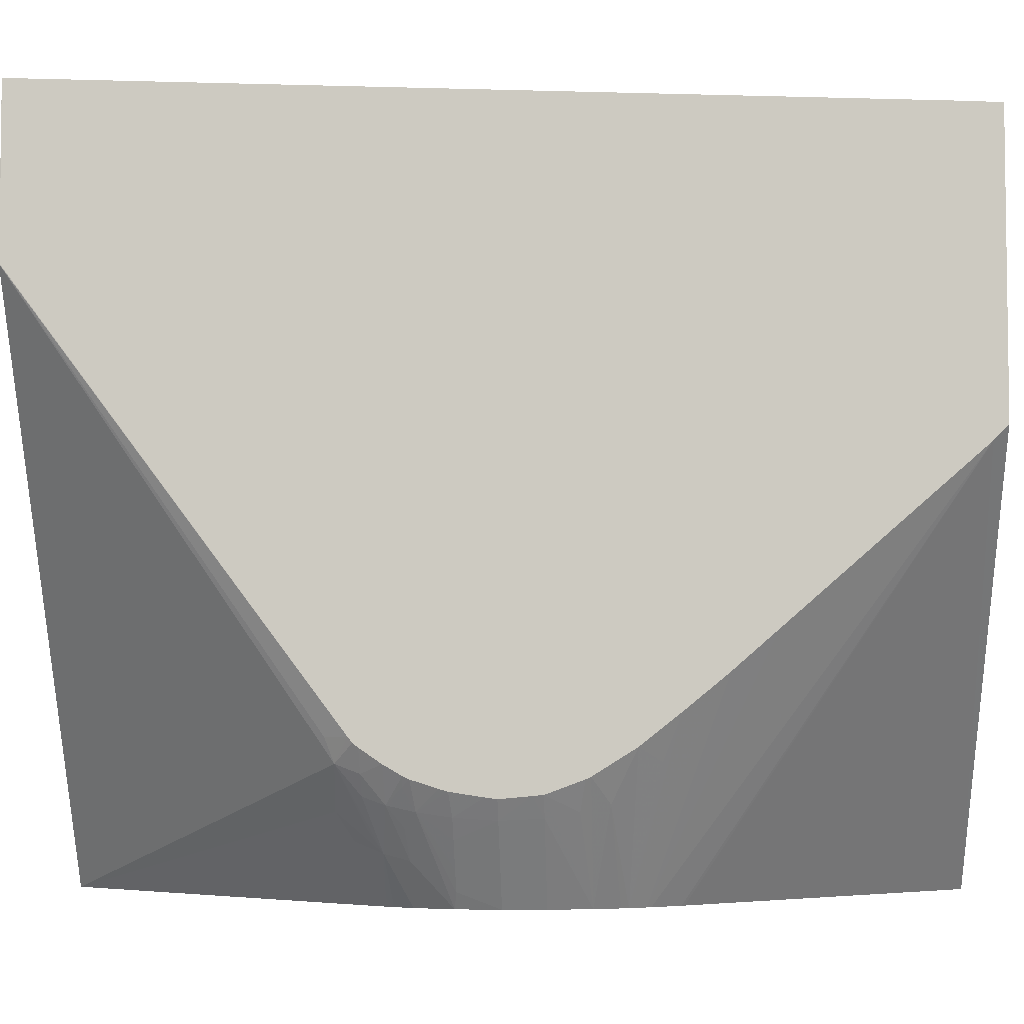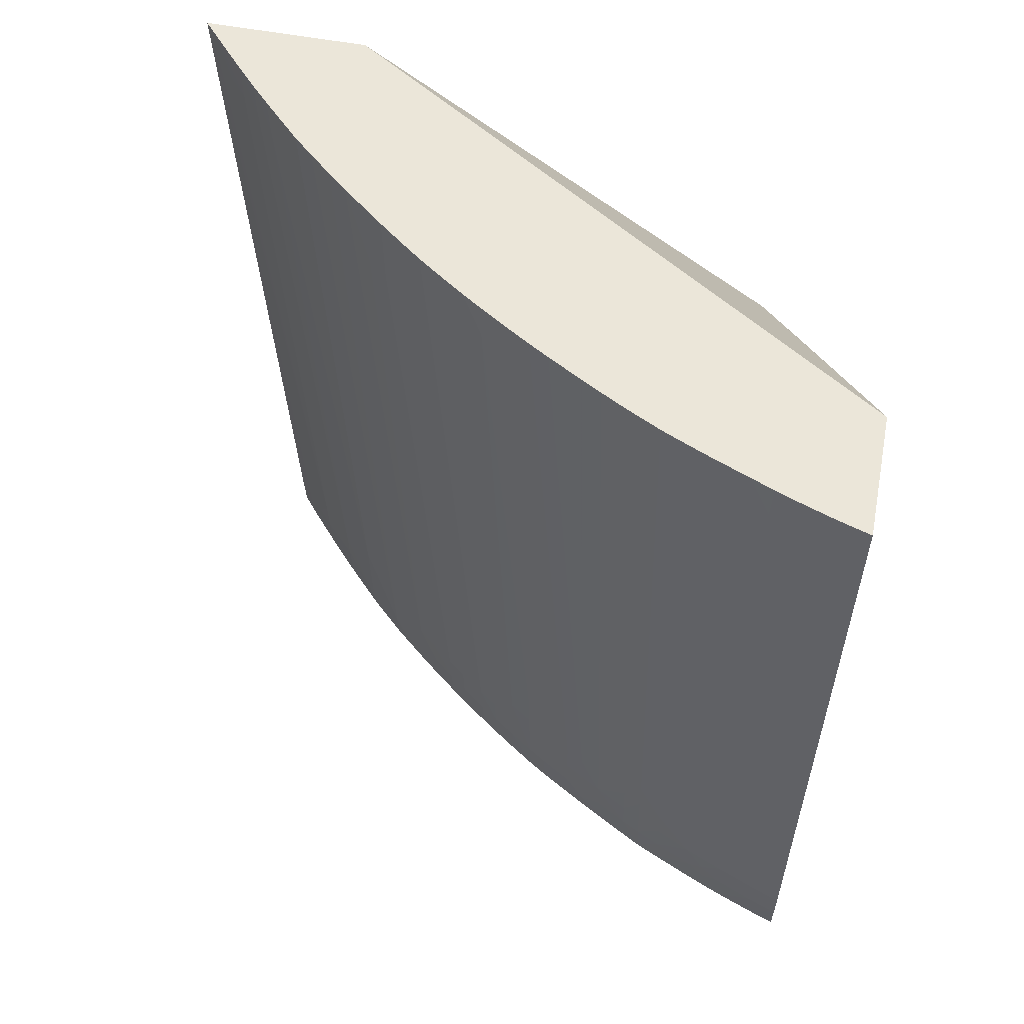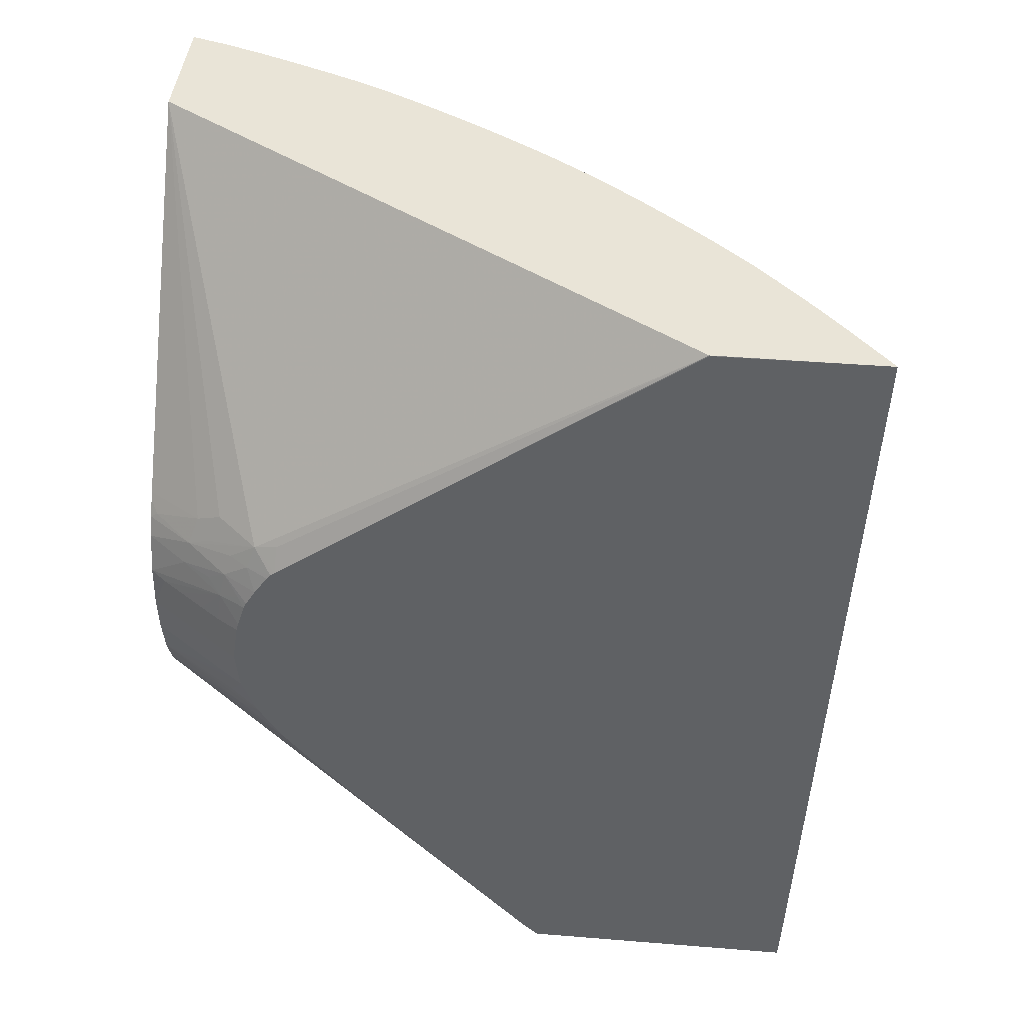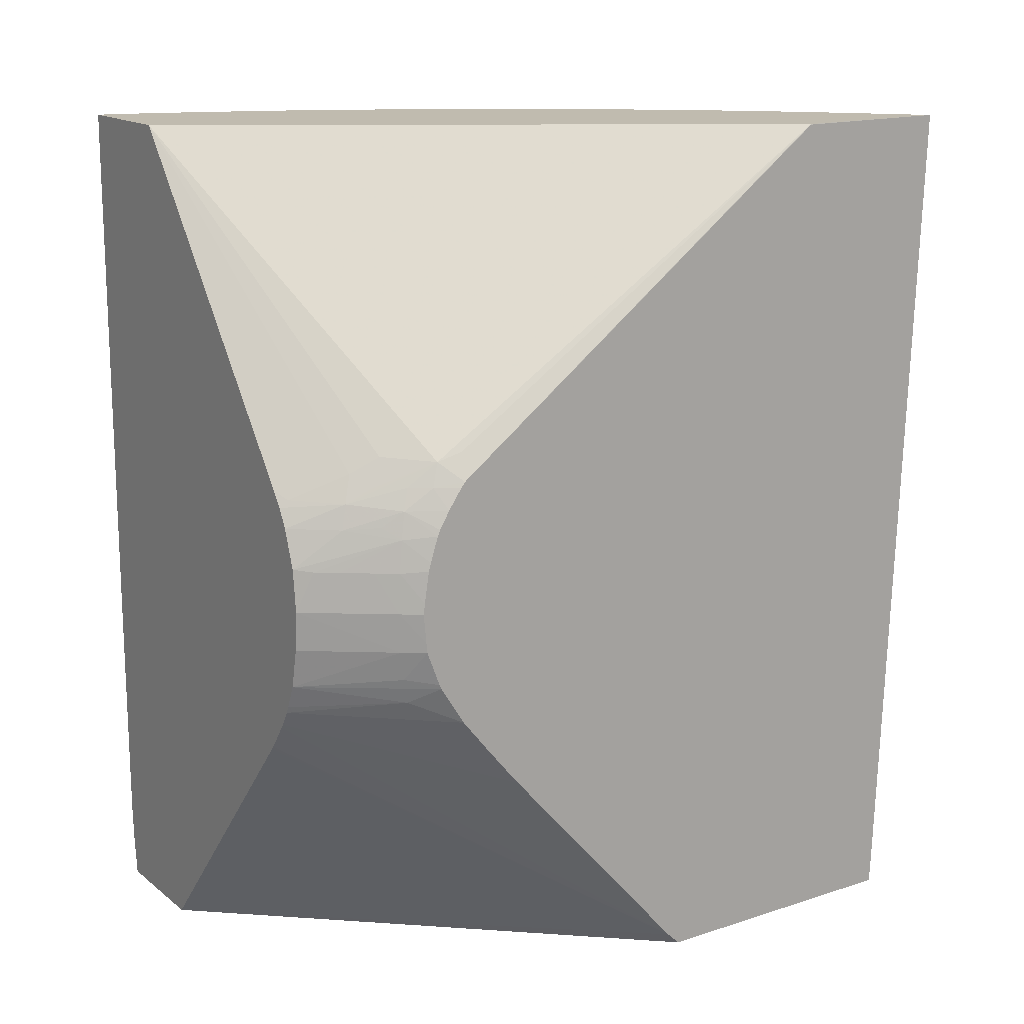
<metadata>
{"format":"obj","ext":"obj","renderer":"f3d","projection":"perspective","resolution":1024,"background":"white","views":[{"elev":-4.8,"azim":92.9,"up":"+Y"},{"elev":57.2,"azim":-79.1,"up":"+Z"},{"elev":43.0,"azim":95.5,"up":"+Z"},{"elev":16.1,"azim":56.4,"up":"+Z"}]}
</metadata>
<code>
v -0.0259 0.005802 -0.02305
v -0.02427 0.005802 -0.02305
v -0.02596 0.005802 -0.02237
v -0.02582 0.006017 -0.02305
v -0.02373 0.006219 -0.02305
v -0.02389 0.005802 -0.02305
v -0.02577 0.006346 -0.02237
v -0.02571 0.006346 -0.02304
v -0.02597 0.005802 -0.02235
v -0.02571 0.006346 -0.02305
v -0.01765 0.01282 -0.02305
v -0.01765 0.01259 -0.02282
v -0.01989 0.005802 -0.0184
v -0.0258 0.006346 -0.0217
v -0.02538 0.007359 -0.02212
v -0.02549 0.007066 -0.02235
v -0.02548 0.006947 -0.02305
v -0.02598 0.005802 -0.02203
v -0.02599 0.005821 -0.0217
v -0.01765 0.01752 -0.02305
v -0.01765 0.009894 -0.01974
v -0.01951 0.005802 -0.0179
v -0.01985 0.005802 -0.01835
v -0.02554 0.007013 -0.0217
v -0.0258 0.006346 -0.02104
v -0.02555 0.007013 -0.02104
v -0.02539 0.007376 -0.0217
v -0.02525 0.00771 -0.0217
v -0.02526 0.007622 -0.02235
v -0.02537 0.007323 -0.02256
v -0.02535 0.00728 -0.02304
v -0.02535 0.007279 -0.02305
v -0.02599 0.005802 -0.0217
v -0.02599 0.005802 -0.02167
v -0.02599 0.005802 -0.02104
v -0.02598 0.005824 -0.02104
v -0.01794 0.01728 -0.02305
v -0.01794 0.01728 -0.02304
v -0.01765 0.01755 -0.02243
v -0.01765 0.009288 -0.01905
v -0.01947 0.005802 -0.01782
v -0.02555 0.007013 -0.02037
v -0.02597 0.005802 -0.01769
v -0.02579 0.006346 -0.01837
v -0.02549 0.006975 -0.008339
v -0.02549 0.006987 -0.009017
v -0.02537 0.007327 -0.009685
v -0.0254 0.007386 -0.02037
v -0.02539 0.007384 -0.02104
v -0.02496 0.00835 -0.0217
v -0.02494 0.00835 -0.02237
v -0.02525 0.007718 -0.02104
v -0.02497 0.00835 -0.02104
v -0.02489 0.00835 -0.02304
v -0.02518 0.007681 -0.02304
v -0.02518 0.007677 -0.02305
v -0.01832 0.01695 -0.02305
v -0.01868 0.01668 -0.02237
v -0.01835 0.01696 -0.02237
v -0.01795 0.0173 -0.02237
v -0.01765 0.01755 -0.02237
v -0.01765 0.009155 -0.01889
v -0.01931 0.005802 -0.01756
v -0.02523 0.007681 -0.009685
v -0.02589 0.005802 -0.00953
v -0.02571 0.006346 -0.008339
v -0.02571 0.006355 -0.008339
v -0.02537 0.007304 -0.008339
v -0.02537 0.007321 -0.009017
v -0.02494 0.00835 -0.008339
v -0.02476 0.008788 -0.008339
v -0.02476 0.008777 -0.02104
v -0.02475 0.008752 -0.02237
v -0.02473 0.008717 -0.02304
v -0.02461 0.009122 -0.008339
v -0.02476 0.008782 -0.02037
v -0.02461 0.009122 -0.008349
v -0.02473 0.008719 -0.02305
v -0.02489 0.008348 -0.02305
v -0.01865 0.01665 -0.02305
v -0.01902 0.01632 -0.02305
v -0.01935 0.01602 -0.02305
v -0.01938 0.01604 -0.02223
v -0.0194 0.01605 -0.0217
v -0.0187 0.01669 -0.0217
v -0.01836 0.01698 -0.0217
v -0.01765 0.01806 -0.0086
v -0.01765 0.008711 -0.01835
v -0.01805 0.007372 -0.01732
v -0.01926 0.005802 -0.01745
v -0.01801 0.007986 -0.01806
v -0.01765 0.008208 -0.01772
v -0.02522 0.007681 -0.009017
v -0.02588 0.005802 -0.008341
v -0.02415 0.005802 -0.008339
v -0.02522 0.007681 -0.008339
v -0.02458 0.009111 -0.02104
v -0.02459 0.009095 -0.0217
v -0.02457 0.009086 -0.02237
v -0.02455 0.009051 -0.02304
v -0.02433 0.009685 -0.008339
v -0.02433 0.009685 -0.008349
v -0.02455 0.00905 -0.02305
v -0.01977 0.01562 -0.02305
v -0.01976 0.01562 -0.02305
v -0.02005 0.01537 -0.02282
v -0.02008 0.01541 -0.02104
v -0.01927 0.01659 -0.009017
v -0.01893 0.01691 -0.009017
v -0.01855 0.01723 -0.009685
v -0.01822 0.01753 -0.009685
v -0.01785 0.01787 -0.009017
v -0.01765 0.01807 -0.008339
v -0.01765 0.007781 -0.01704
v -0.01908 0.005802 -0.01704
v -0.02373 0.005802 -0.008339
v -0.02427 0.009685 -0.02104
v -0.02427 0.009685 -0.0217
v -0.0241 0.01012 -0.008349
v -0.02425 0.009685 -0.02237
v -0.02404 0.01002 -0.02272
v -0.02418 0.009733 -0.02298
v -0.02413 0.009819 -0.02305
v -0.0241 0.01012 -0.008339
v -0.02004 0.01536 -0.02305
v -0.02029 0.01509 -0.02305
v -0.02069 0.01467 -0.02304
v -0.0207 0.01469 -0.02256
v -0.01994 0.01594 -0.008339
v -0.01961 0.01626 -0.008349
v -0.01926 0.0166 -0.008339
v -0.01893 0.01692 -0.008339
v -0.01857 0.01725 -0.008339
v -0.01857 0.01724 -0.009017
v -0.01823 0.01754 -0.009017
v -0.01787 0.01788 -0.008339
v -0.01765 0.01797 -0.008339
v -0.01765 0.007745 -0.01696
v -0.01797 0.007262 -0.01687
v -0.01765 0.007522 -0.01636
v -0.0179 0.007175 -0.01636
v -0.01893 0.005802 -0.01636
v -0.01765 0.01529 -0.008339
v -0.01965 0.005802 -0.01364
v -0.01881 0.0068 -0.01352
v -0.01861 0.007245 -0.01325
v -0.01799 0.007956 -0.0133
v -0.02407 0.01006 -0.02104
v -0.02392 0.01045 -0.008339
v -0.02406 0.01005 -0.0217
v -0.02405 0.01003 -0.02237
v -0.02386 0.01037 -0.02237
v -0.02351 0.01091 -0.02304
v -0.02387 0.01029 -0.02298
v -0.02392 0.01019 -0.02305
v -0.02403 0.009997 -0.02305
v -0.02029 0.01509 -0.02305
v -0.02068 0.01467 -0.02305
v -0.02097 0.01434 -0.02305
v -0.02097 0.01434 -0.02304
v -0.02131 0.01394 -0.02304
v -0.02132 0.01397 -0.02237
v -0.02134 0.01399 -0.0217
v -0.02058 0.01522 -0.008339
v -0.02025 0.0156 -0.008349
v -0.01995 0.01592 -0.008339
v -0.01961 0.01626 -0.008339
v -0.01765 0.01529 -0.008349
v -0.01765 0.007506 -0.01619
v -0.01788 0.007143 -0.0157
v -0.01888 0.005802 -0.0157
v -0.01788 0.00835 -0.01317
v -0.01765 0.008348 -0.01354
v -0.0196 0.005802 -0.0137
v -0.01953 0.005802 -0.0138
v -0.0193 0.005935 -0.01393
v -0.01866 0.00663 -0.01396
v -0.01849 0.007019 -0.01372
v -0.01814 0.007478 -0.01369
v -0.01789 0.007812 -0.01369
v -0.01765 0.008262 -0.0136
v -0.02388 0.01039 -0.02104
v -0.02387 0.01039 -0.0217
v -0.02391 0.01046 -0.008339
v -0.02359 0.01103 -0.008339
v -0.02353 0.01093 -0.02237
v -0.0233 0.01124 -0.02304
v -0.02351 0.0109 -0.02305
v -0.02131 0.01394 -0.02305
v -0.02158 0.01361 -0.02304
v -0.02193 0.01322 -0.02237
v -0.0216 0.01363 -0.02237
v -0.02158 0.01361 -0.02305
v -0.02161 0.01366 -0.0217
v -0.02146 0.01414 -0.009685
v -0.02119 0.01447 -0.009685
v -0.02087 0.01488 -0.008349
v -0.02087 0.01488 -0.008339
v -0.02025 0.0156 -0.008339
v -0.01765 0.00746 -0.0157
v -0.01792 0.007186 -0.01503
v -0.01816 0.006852 -0.01503
v -0.0185 0.006402 -0.01503
v -0.01874 0.006068 -0.01503
v -0.01895 0.005802 -0.01499
v -0.01935 0.005802 -0.01405
v -0.01918 0.005802 -0.01436
v -0.01886 0.006192 -0.01436
v -0.01858 0.006526 -0.01436
v -0.01804 0.007357 -0.01405
v -0.01765 0.007958 -0.01403
v -0.01765 0.008195 -0.01369
v -0.02354 0.01095 -0.02104
v -0.02339 0.01137 -0.008339
v -0.02354 0.01094 -0.0217
v -0.02332 0.01127 -0.02237
v -0.02304 0.01169 -0.02237
v -0.023 0.01168 -0.02305
v -0.0233 0.01124 -0.02305
v -0.02191 0.01319 -0.02304
v -0.02217 0.01286 -0.02304
v -0.02219 0.01289 -0.02237
v -0.0222 0.01291 -0.0217
v -0.02195 0.01324 -0.0217
v -0.02191 0.01319 -0.02305
v -0.0218 0.01373 -0.008339
v -0.02147 0.01414 -0.009017
v -0.0212 0.01448 -0.008349
v -0.02119 0.01449 -0.008339
v -0.01765 0.007485 -0.01551
v -0.01765 0.007566 -0.01499
v -0.01797 0.007262 -0.01449
v -0.01821 0.007029 -0.01431
v -0.01777 0.007621 -0.01431
v -0.01765 0.007788 -0.01433
v -0.02333 0.01129 -0.02037
v -0.02333 0.01128 -0.02104
v -0.02317 0.01171 -0.008339
v -0.02285 0.01223 -0.009017
v -0.02307 0.01169 -0.02104
v -0.02277 0.01212 -0.0217
v -0.02276 0.0121 -0.02237
v -0.02274 0.01207 -0.02305
v -0.02217 0.01285 -0.02305
v -0.0225 0.0124 -0.02305
v -0.02252 0.01243 -0.02237
v -0.02254 0.01245 -0.0217
v -0.02206 0.01338 -0.008349
v -0.02206 0.01338 -0.008339
v -0.02147 0.01415 -0.008339
v -0.0212 0.01448 -0.008339
v -0.01765 0.007605 -0.01485
v -0.01765 0.007741 -0.01443
v -0.02285 0.01224 -0.008339
v -0.02263 0.01257 -0.008339
v -0.02263 0.01257 -0.008349
v -0.02262 0.01257 -0.009017
v -0.02278 0.01212 -0.02104
v -0.02232 0.01302 -0.008339
v -0.02262 0.01258 -0.008339
f 137 143 168
f 134 136 135
f 133 136 134
f 130 167 131
f 138 140 139
f 128 166 129
f 128 165 166
f 128 164 165
f 128 163 164
f 128 162 163
f 128 161 162
f 128 160 161
f 129 167 130
f 127 158 159
f 127 159 128
f 126 158 127
f 126 157 158
f 125 157 126
f 121 123 122
f 121 155 156
f 121 154 155
f 121 153 154
f 121 152 153
f 121 151 152
f 120 151 121
f 119 124 149
f 140 169 141
f 118 151 120
f 128 159 160
f 121 156 123
f 147 177 179
f 141 170 171
f 153 219 188
f 153 187 219
f 153 186 187
f 152 183 186
f 152 186 153
f 150 152 151
f 150 183 152
f 148 185 182
f 148 184 185
f 148 149 184
f 148 183 150
f 148 182 183
f 147 173 172
f 141 169 170
f 147 181 173
f 147 179 180
f 147 178 177
f 146 178 147
f 146 177 178
f 145 177 146
f 145 176 177
f 145 175 176
f 145 174 175
f 144 174 145
f 143 173 168
f 143 172 173
f 143 147 172
f 141 171 142
f 147 180 181
f 118 150 151
f 104 125 105
f 117 149 148
f 100 122 123
f 100 121 122
f 99 118 120
f 99 121 100
f 99 120 121
f 98 118 99
f 97 119 117
f 97 102 119
f 97 118 98
f 97 117 118
f 89 92 114
f 89 115 90
f 89 114 115
f 100 123 103
f 88 92 91
f 85 87 86
f 85 112 87
f 85 111 112
f 85 110 111
f 84 110 85
f 84 109 110
f 84 108 109
f 84 107 108
f 84 106 107
f 83 106 84
f 82 106 83
f 82 105 106
f 153 188 155
f 87 112 113
f 101 124 119
f 101 119 102
f 105 125 106
f 117 119 149
f 117 148 118
f 116 147 143
f 116 146 147
f 116 145 146
f 116 144 145
f 115 141 142
f 115 140 141
f 115 139 140
f 114 139 115
f 114 138 139
f 112 136 113
f 112 135 136
f 111 135 112
f 110 135 111
f 110 134 135
f 109 134 110
f 109 133 134
f 109 132 133
f 108 132 109
f 108 131 132
f 108 130 131
f 108 129 130
f 107 129 108
f 107 128 129
f 106 128 107
f 106 127 128
f 106 126 127
f 106 125 126
f 118 148 150
f 153 155 154
f 204 232 205
f 159 161 160
f 222 247 223
f 222 246 247
f 222 245 246
f 221 245 222
f 221 244 245
f 221 225 244
f 220 225 221
f 218 242 243
f 217 241 242
f 217 242 218
f 216 241 217
f 216 240 241
f 216 237 240
f 223 247 248
f 213 239 236
f 213 214 238
f 213 216 215
f 213 237 216
f 213 236 237
f 210 235 211
f 210 234 235
f 210 232 234
f 210 233 232
f 209 233 210
f 209 232 233
f 205 208 207
f 205 209 208
f 205 232 209
f 213 238 239
f 223 248 226
f 223 226 224
f 226 248 249
f 256 259 257
f 256 260 259
f 255 260 256
f 248 259 249
f 247 259 248
f 243 246 245
f 242 247 246
f 242 246 243
f 241 247 242
f 241 259 247
f 241 257 259
f 241 258 257
f 240 258 241
f 239 258 240
f 239 257 258
f 239 256 257
f 239 255 256
f 239 254 255
f 238 254 239
f 237 239 240
f 236 239 237
f 234 253 235
f 232 252 253
f 232 253 234
f 231 252 232
f 228 251 229
f 228 250 251
f 227 250 228
f 226 250 227
f 203 232 204
f 159 189 161
f 202 232 203
f 201 231 232
f 177 210 179
f 177 209 210
f 177 208 209
f 177 207 208
f 177 206 207
f 176 206 177
f 175 206 176
f 171 204 205
f 171 203 204
f 170 203 171
f 170 202 203
f 170 201 202
f 170 200 201
f 179 210 180
f 169 200 170
f 164 199 165
f 164 197 198
f 163 197 164
f 163 196 197
f 163 195 196
f 163 194 195
f 163 192 194
f 162 192 163
f 161 193 190
f 161 189 193
f 161 192 162
f 161 191 192
f 161 190 191
f 165 199 166
f 180 210 211
f 180 211 212
f 180 212 181
f 201 230 231
f 200 230 201
f 197 229 198
f 197 228 229
f 196 228 197
f 195 224 226
f 195 228 196
f 195 227 228
f 195 226 227
f 194 224 195
f 193 225 220
f 191 194 192
f 191 224 194
f 191 223 224
f 191 222 223
f 191 221 222
f 191 220 221
f 191 193 220
f 190 193 191
f 187 218 219
f 187 217 218
f 187 216 217
f 186 215 216
f 186 216 187
f 183 215 186
f 183 213 215
f 182 214 213
f 182 185 214
f 182 213 183
f 201 232 202
f 78 100 103
f 82 104 105
f 76 77 102
f 11 230 200
f 11 231 230
f 11 252 231
f 11 253 252
f 11 235 253
f 11 211 235
f 11 212 211
f 11 181 212
f 11 173 181
f 11 168 173
f 11 137 168
f 11 113 137
f 11 87 113
f 11 200 169
f 11 61 87
f 11 20 39
f 9 19 14
f 9 18 19
f 8 17 10
f 7 17 8
f 7 16 17
f 7 15 16
f 7 14 15
f 7 9 14
f 6 12 13
f 6 11 12
f 5 11 6
f 4 8 10
f 11 39 61
f 11 169 140
f 11 140 138
f 11 138 114
f 21 40 41
f 20 38 39
f 20 37 38
f 19 36 25
f 19 35 36
f 19 34 35
f 19 33 34
f 18 33 19
f 17 31 32
f 16 31 17
f 16 30 31
f 15 30 16
f 15 29 30
f 15 28 29
f 15 27 28
f 15 24 27
f 14 26 24
f 14 25 26
f 14 19 25
f 14 24 15
f 12 23 13
f 12 22 23
f 12 21 22
f 11 21 12
f 11 40 21
f 11 62 40
f 11 88 62
f 11 92 88
f 11 114 92
f 3 9 7
f 21 41 22
f 3 8 4
f 2 5 6
f 1 3 4
f 1 9 3
f 1 18 9
f 1 33 18
f 1 34 33
f 1 35 34
f 1 43 35
f 1 65 43
f 1 94 65
f 1 95 94
f 1 116 95
f 1 144 116
f 1 174 144
f 1 4 10
f 1 175 174
f 1 207 206
f 1 205 207
f 1 171 205
f 1 142 171
f 1 115 142
f 1 90 115
f 1 63 90
f 1 41 63
f 1 22 41
f 1 23 22
f 1 13 23
f 1 6 13
f 1 2 6
f 1 206 175
f 1 10 17
f 1 17 32
f 1 32 56
f 1 5 2
f 76 102 97
f 1 20 11
f 1 37 20
f 1 57 37
f 1 80 57
f 1 81 80
f 1 82 81
f 1 104 82
f 1 125 104
f 1 157 125
f 1 158 157
f 1 159 158
f 1 189 159
f 1 193 189
f 1 225 193
f 1 244 225
f 1 245 244
f 1 243 245
f 1 218 243
f 1 219 218
f 1 188 219
f 1 155 188
f 1 156 155
f 1 123 156
f 1 103 123
f 1 78 103
f 1 79 78
f 1 56 79
f 3 7 8
f 24 26 27
f 1 11 5
f 25 36 43
f 54 79 56
f 54 78 79
f 54 74 78
f 53 77 76
f 53 75 77
f 53 76 72
f 52 75 53
f 52 71 75
f 51 74 54
f 51 73 74
f 50 73 51
f 50 72 73
f 50 53 72
f 54 56 55
f 48 71 52
f 48 64 70
f 48 52 49
f 47 69 64
f 45 47 46
f 45 69 47
f 45 68 69
f 45 96 68
f 45 70 96
f 45 71 70
f 45 75 71
f 45 101 75
f 45 124 101
f 45 149 124
f 48 70 71
f 57 80 58
f 58 80 81
f 58 82 83
f 25 42 26
f 75 102 77
f 75 101 102
f 74 100 78
f 74 99 100
f 73 98 99
f 73 99 74
f 72 98 73
f 72 97 98
f 72 76 97
f 70 93 96
f 69 96 93
f 68 96 69
f 66 94 95
f 65 94 66
f 64 93 70
f 64 69 93
f 63 92 89
f 63 91 92
f 63 88 91
f 63 89 90
f 62 88 63
f 60 87 61
f 60 86 87
f 59 86 60
f 59 85 86
f 58 85 59
f 58 84 85
f 58 83 84
f 45 184 149
f 45 185 184
f 58 81 82
f 45 238 214
f 40 62 41
f 39 60 61
f 38 57 58
f 38 60 39
f 38 59 60
f 38 58 59
f 37 57 38
f 35 43 36
f 31 56 32
f 31 55 56
f 29 31 30
f 29 55 31
f 29 51 54
f 41 62 63
f 28 53 50
f 28 49 52
f 28 51 29
f 28 50 51
f 27 49 28
f 26 49 27
f 26 48 49
f 26 42 48
f 25 47 42
f 25 46 47
f 25 45 46
f 25 44 45
f 45 214 185
f 25 43 44
f 28 52 53
f 42 47 64
f 29 54 55
f 45 229 251
f 45 254 238
f 45 255 254
f 42 64 48
f 45 260 255
f 45 259 260
f 45 249 259
f 45 226 249
f 45 250 226
f 45 251 250
f 45 198 229
f 45 164 198
f 45 199 164
f 45 166 199
f 45 167 129
f 45 131 167
f 45 129 166
f 45 132 131
f 43 65 66
f 43 66 67
f 43 67 44
f 44 67 45
f 45 67 66
f 45 95 116
f 45 116 143
f 45 66 95
f 45 137 113
f 45 113 136
f 45 136 133
f 45 133 132
f 45 143 137

</code>
